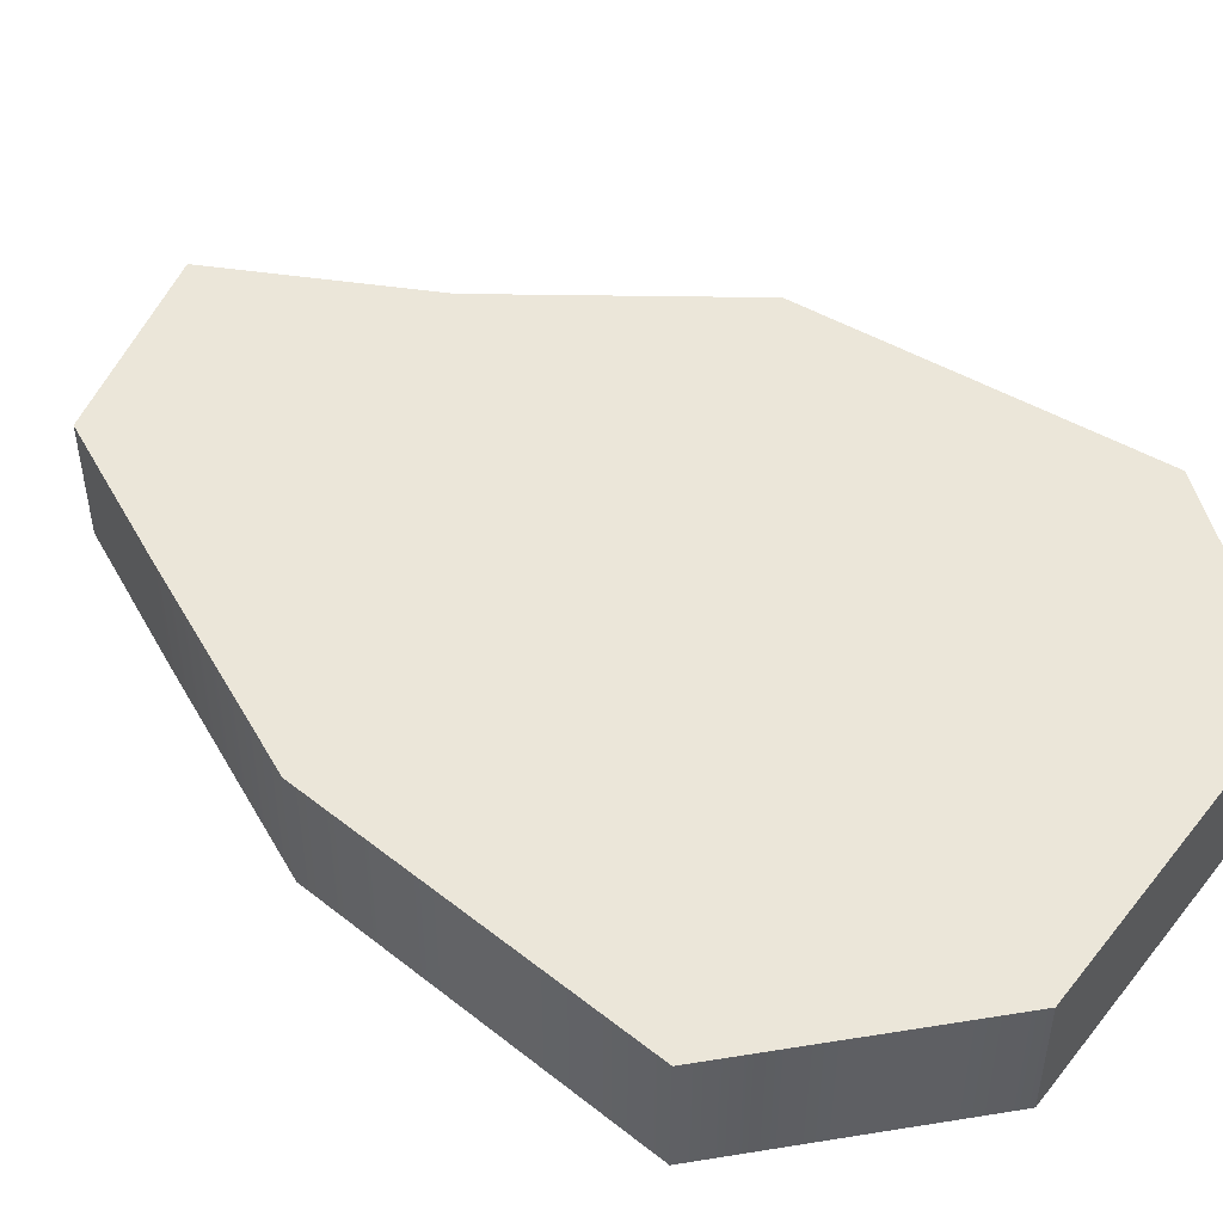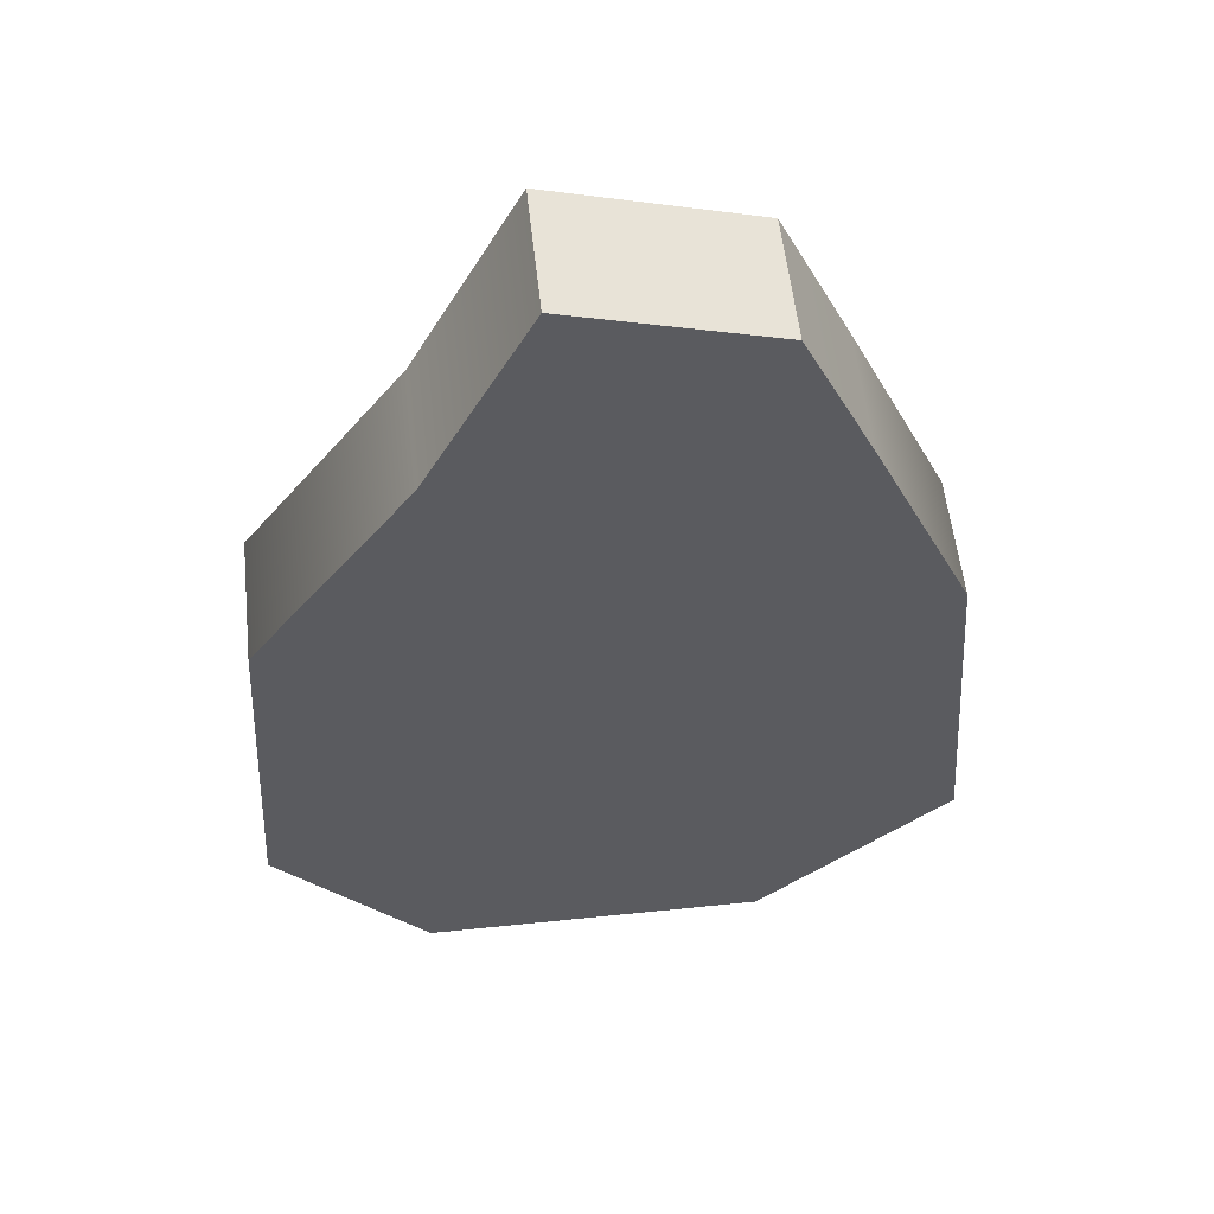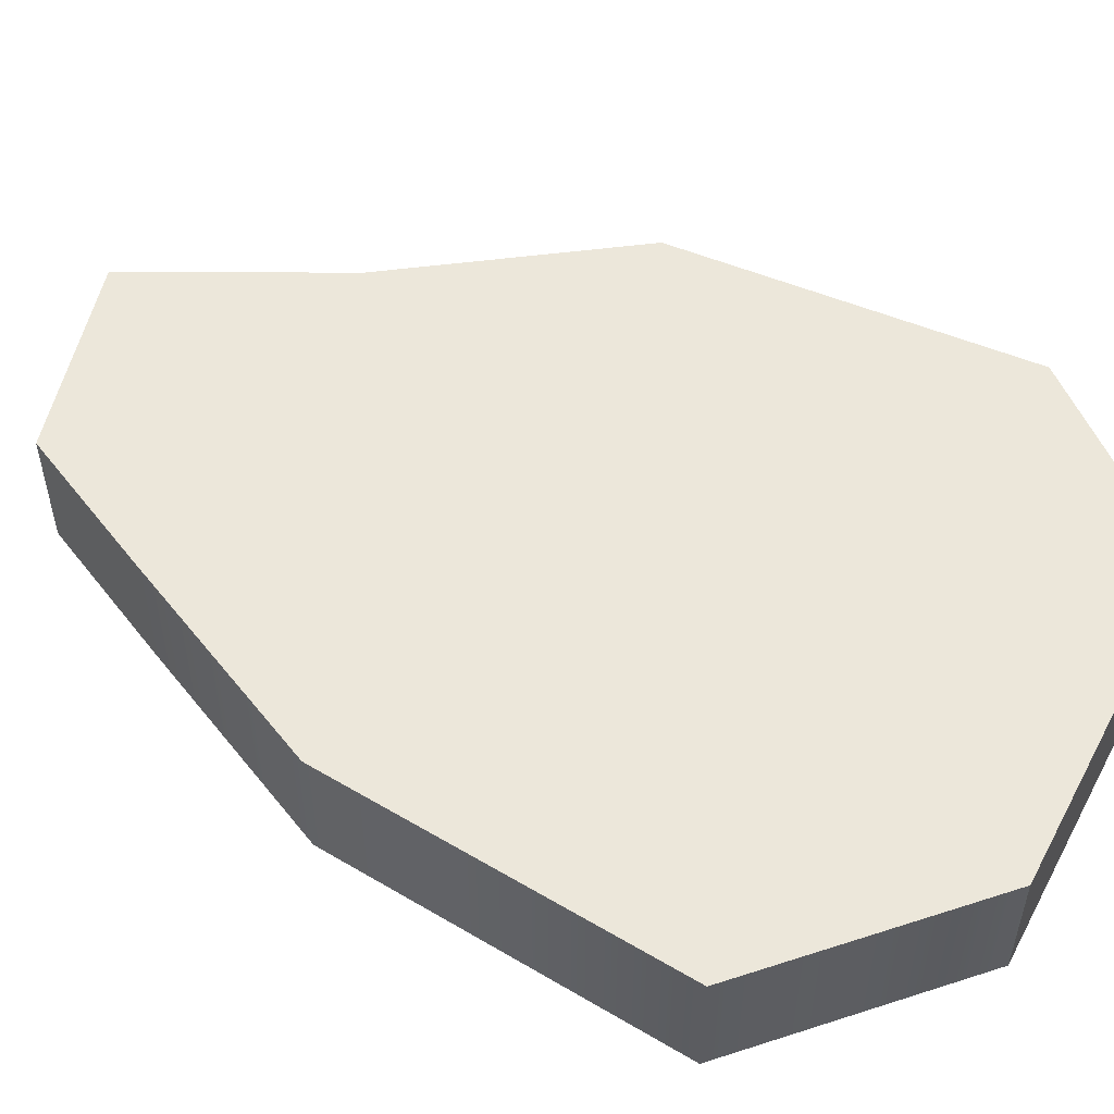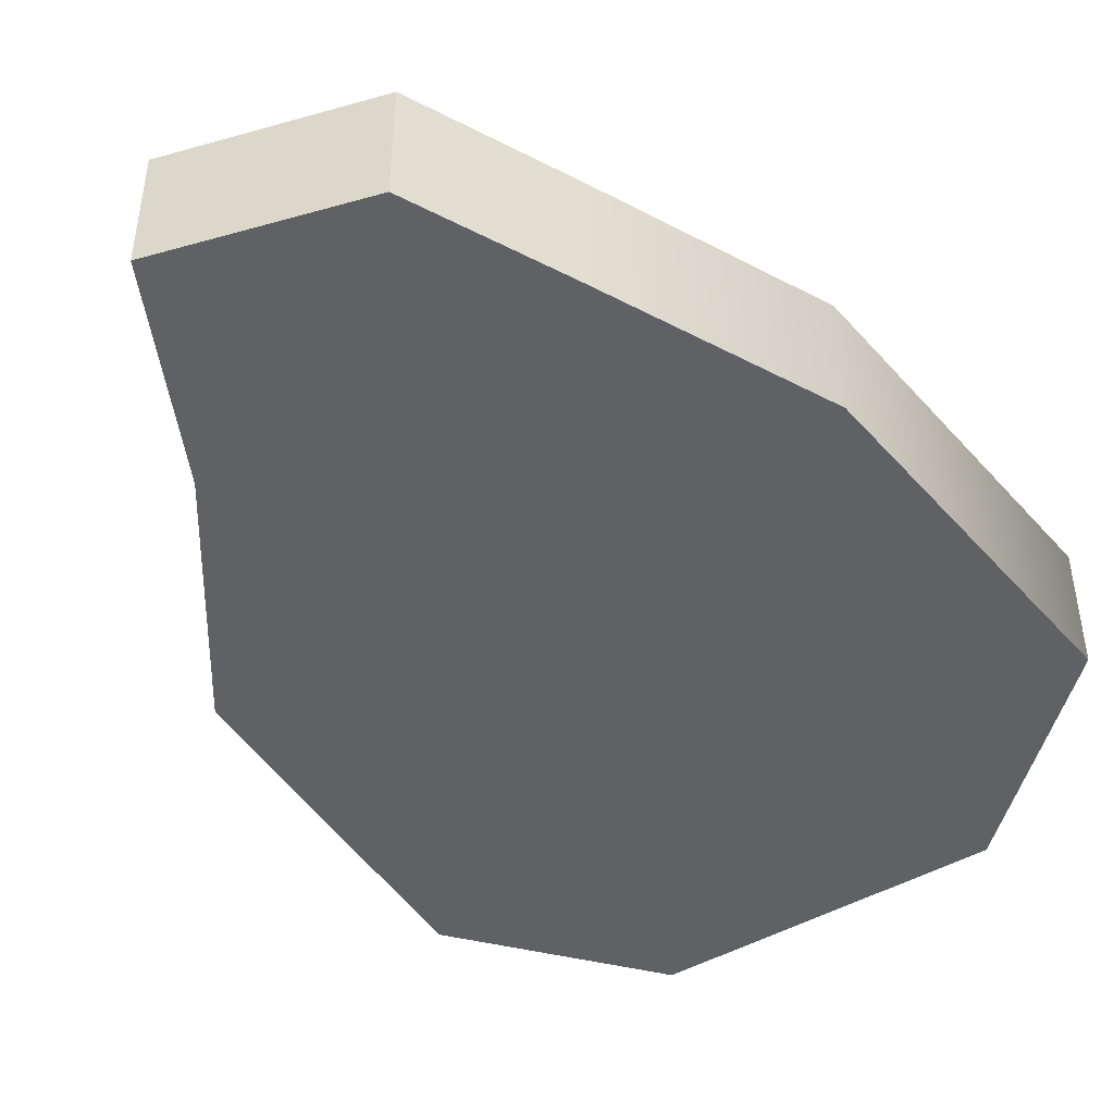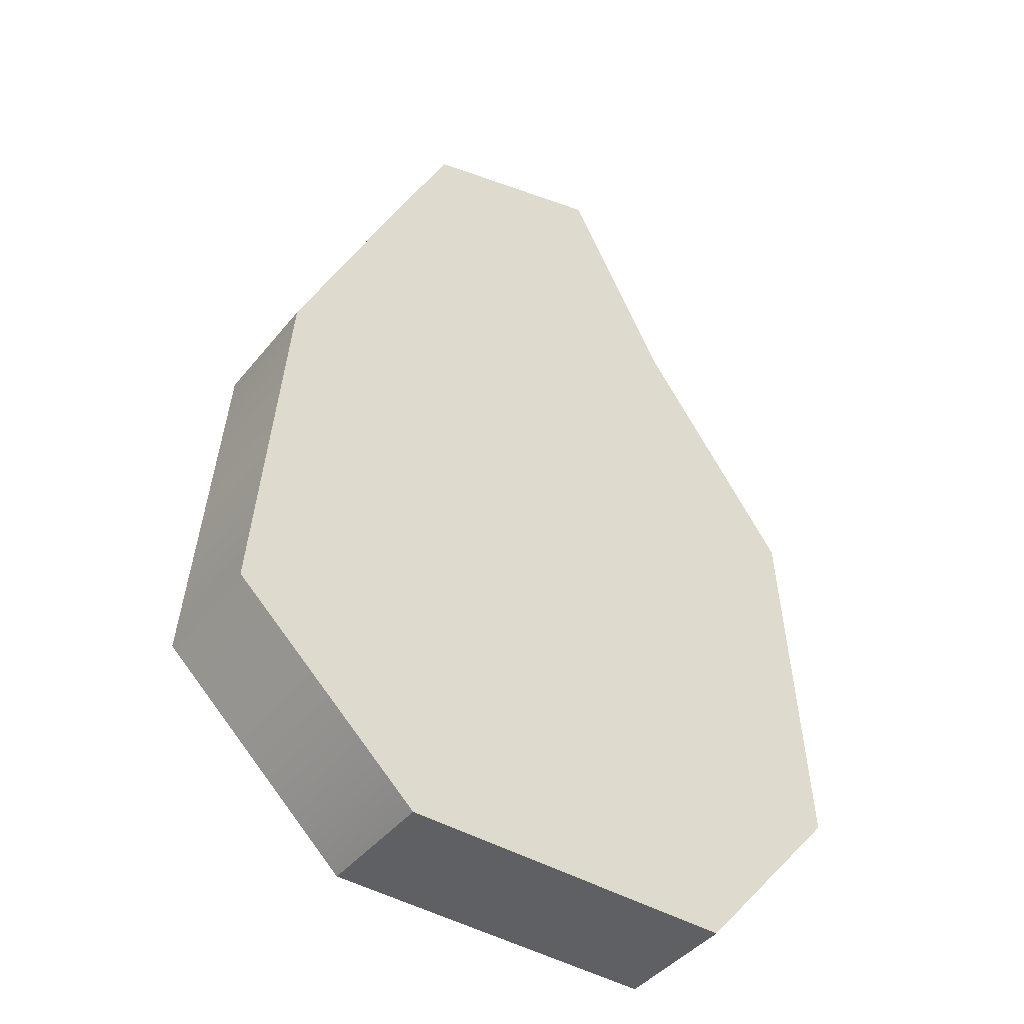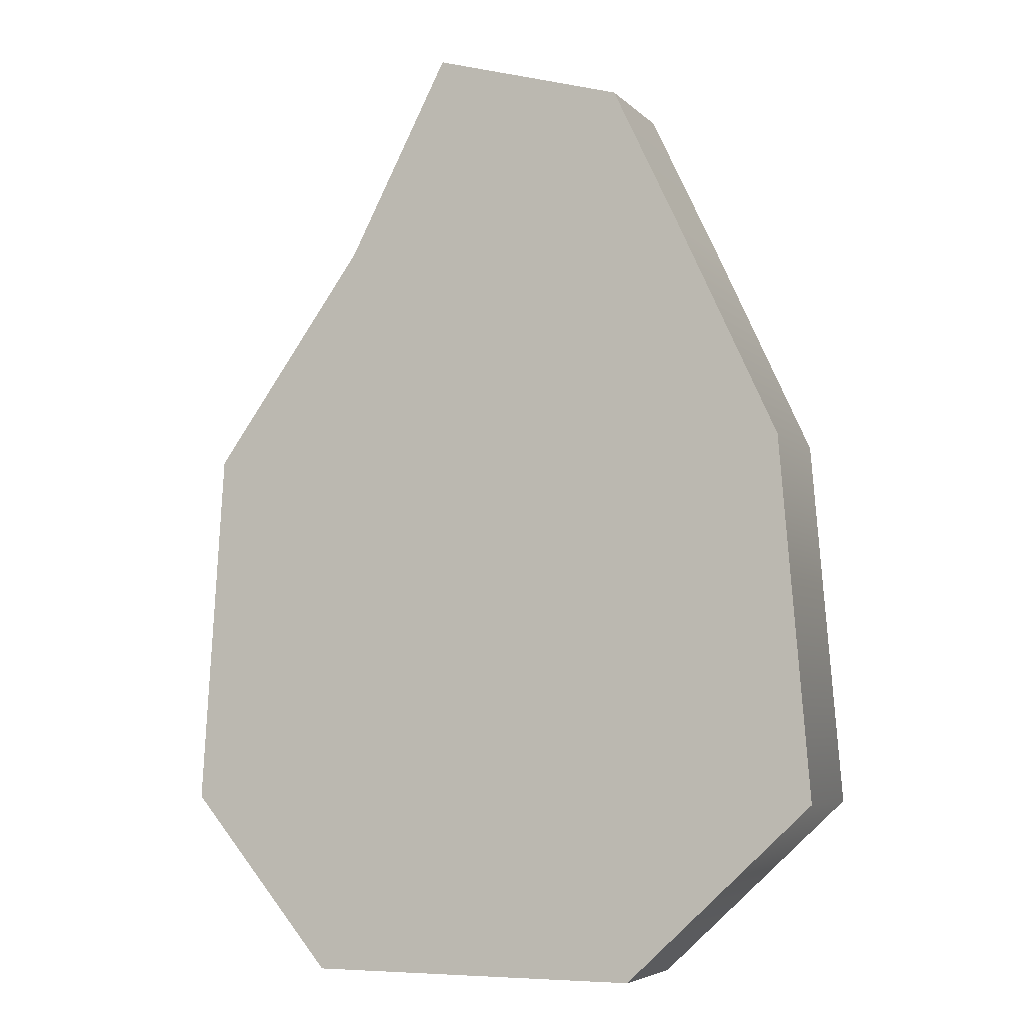
<metadata>
{"format":"obj","ext":"obj","renderer":"f3d","projection":"perspective","resolution":1024,"background":"white","views":[{"elev":48.5,"azim":126.7,"up":"+Y"},{"elev":55.8,"azim":-6.2,"up":"+Z"},{"elev":52.8,"azim":117.8,"up":"+Y"},{"elev":-45.4,"azim":34.0,"up":"+Y"},{"elev":-42.7,"azim":144.5,"up":"+Z"},{"elev":-5.7,"azim":22.7,"up":"+Z"}]}
</metadata>
<code>
v -0.02486 0 0.2189
v 0.06403 0 0.1935
v -0.02486 0.05666 0.2189
v 0.06403 0.05666 0.1935
v -0.0868 0.05666 -0.2189
v 0.06818 0.05666 -0.2189
v -0.0868 0 -0.2189
v 0.06818 0 -0.2189
v -0.1441 0 0.02746
v -0.1441 0.05666 0.02746
v 0.1412 0.05666 0.02746
v 0.1412 0 0.02746
v -0.07234 0 0.1274
v -0.07234 0.05666 0.1274
v 0.09526 0.05666 0.1274
v 0.09526 0 0.1274
v 0.1547 0.05666 -0.138
v -0.1547 0.05666 -0.138
v -0.1547 0 -0.138
v 0.1547 0 -0.138
v -0.1237 0.05666 0.02356
v 0.1212 0.05666 0.02356
v 0.1327 0.05666 -0.1184
v -0.1327 0.05666 -0.1184
v -0.06207 0.05666 0.1093
v 0.08174 0.05666 0.1093
v -0.02133 0.05666 0.1879
v 0.05494 0.05666 0.166
v 0.0585 0.05666 -0.1879
v -0.07448 0.05666 -0.1879
v -0.1327 0 -0.1184
v 0.1327 0 -0.1184
v 0.1212 0 0.02356
v -0.1237 0 0.02356
v 0.08174 0 0.1093
v -0.06207 0 0.1093
v 0.05494 0 0.166
v -0.02133 0 0.1879
v -0.07448 0 -0.1879
v 0.0585 0 -0.1879
v -0.03932 0.05666 -0.03238
v 0.03853 0.05666 -0.03238
v 0.04221 0.05666 -0.1075
v -0.0422 0.05666 -0.1075
v -0.0422 0 -0.1075
v 0.04221 0 -0.1075
v 0.03853 0 -0.03238
v -0.03932 0 -0.03238
v -0.01873 0.05666 -0.05205
v 0.01836 0.05666 -0.05205
v 0.02011 0.05666 -0.08784
v -0.02011 0.05666 -0.08784
v -0.02011 0 -0.08784
v 0.02011 0 -0.08784
v 0.01836 0 -0.05205
v -0.01873 0 -0.05205
f 1 2 4 3
f 49 50 51 52
f 5 6 8 7
f 53 54 55 56
f 11 12 20 17
f 18 19 9 10
f 10 9 13 14
f 25 26 22 21
f 15 16 12 11
f 34 33 35 36
f 14 13 1 3
f 27 28 26 25
f 2 16 15 4
f 36 35 37 38
f 24 23 29 30
f 7 19 18 5
f 39 40 32 31
f 17 20 8 6
f 11 17 23 22
f 18 10 21 24
f 15 11 22 26
f 10 14 25 21
f 3 4 28 27
f 4 15 26 28
f 14 3 27 25
f 17 6 29 23
f 6 5 30 29
f 5 18 24 30
f 20 12 33 32
f 9 19 31 34
f 12 16 35 33
f 13 9 34 36
f 16 2 37 35
f 2 1 38 37
f 1 13 36 38
f 7 8 40 39
f 8 20 32 40
f 19 7 39 31
f 21 22 42 41
f 22 23 43 42
f 23 24 44 43
f 24 21 41 44
f 31 32 46 45
f 32 33 47 46
f 33 34 48 47
f 34 31 45 48
f 41 42 50 49
f 42 43 51 50
f 43 44 52 51
f 44 41 49 52
f 45 46 54 53
f 46 47 55 54
f 47 48 56 55
f 48 45 53 56

</code>
